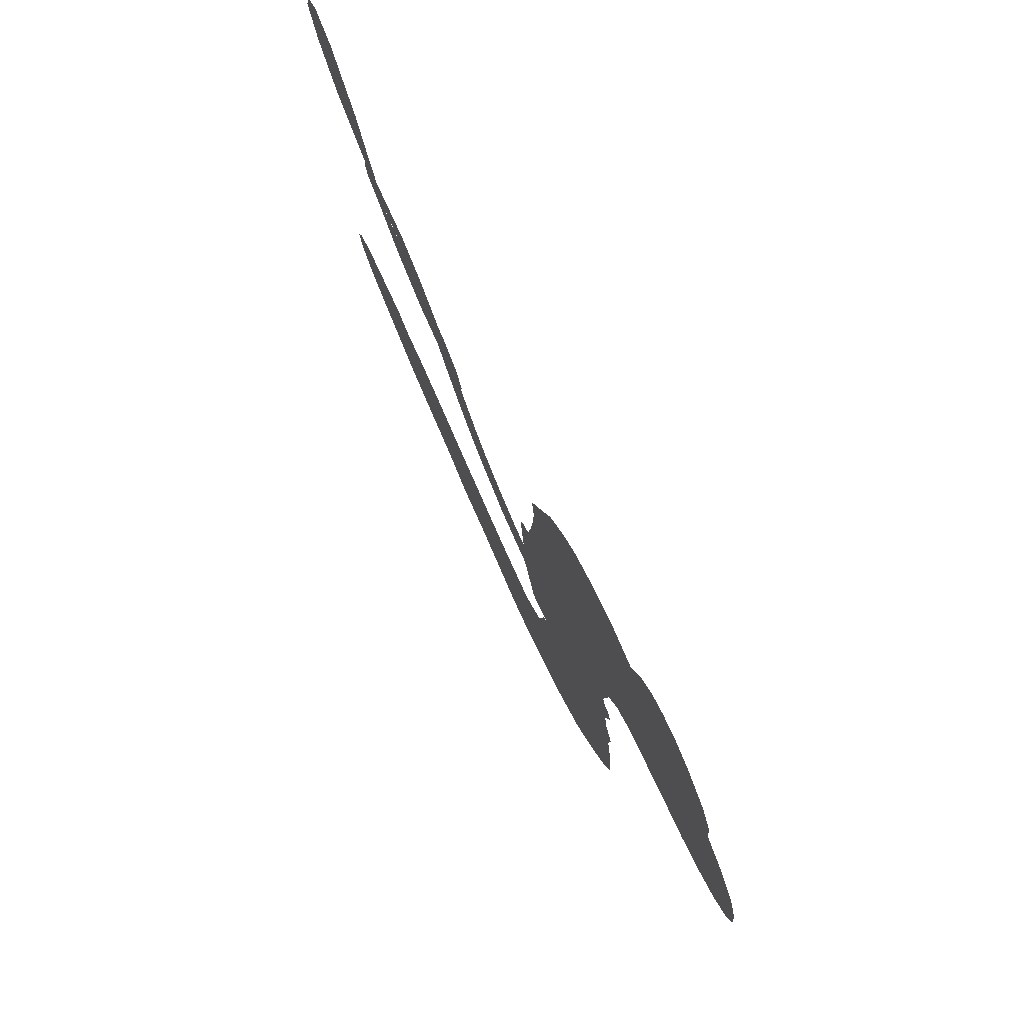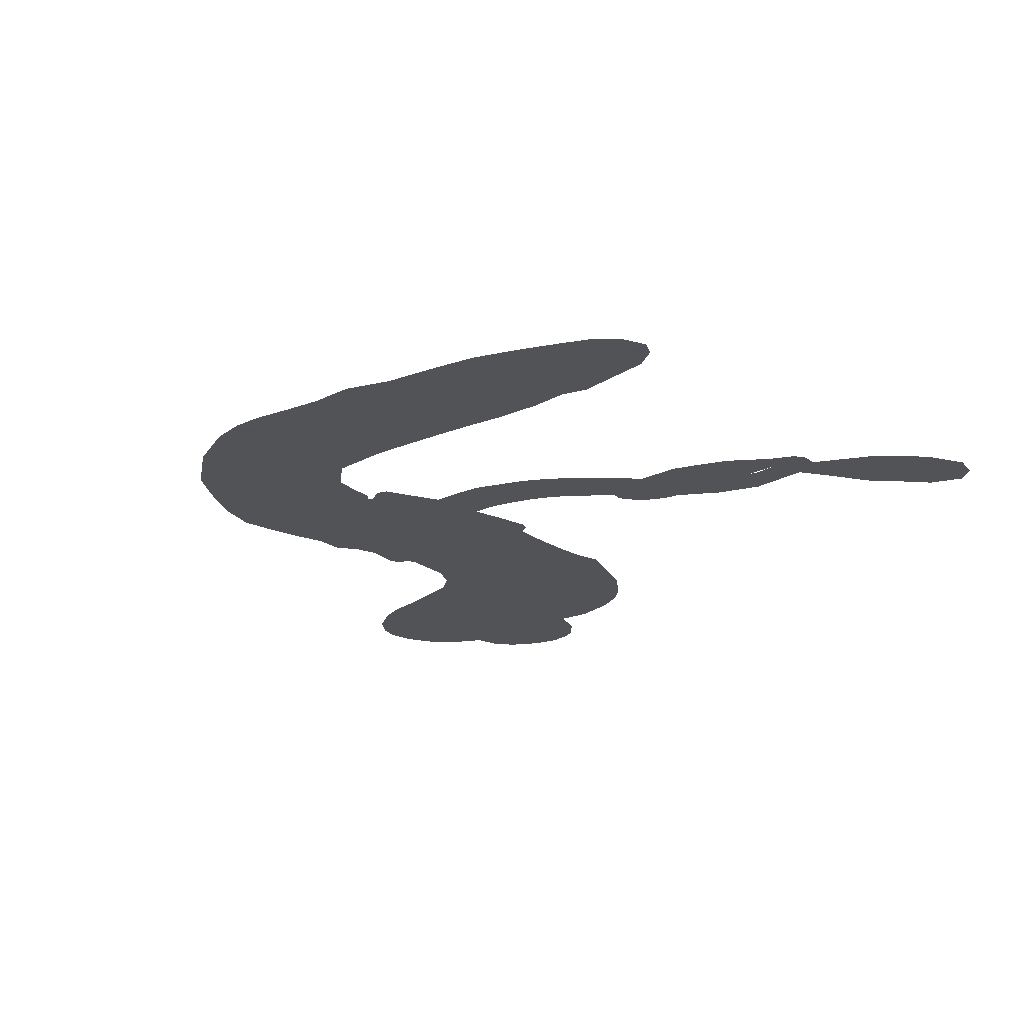
<metadata>
{"format":"obj","ext":"obj","renderer":"f3d","projection":"perspective","resolution":1024,"background":"white","views":[{"elev":75.5,"azim":-114.4,"up":"+Y"},{"elev":-21.7,"azim":46.3,"up":"+Z"}]}
</metadata>
<code>
v -2288 1075 0.2257
v -2254 1113 0.2142
v -2212 1140 0.1893
v -2206 1181 0.1564
v -2186 1211 0.1258
v -2142 1241 0
v -2105 1252 0.102
v -2071 1250 0.135
v -2045 1240 0.1547
v -2016 1211 0.1819
v -1995 1167 0.2241
v -1944 1177 0.2597
v -1884 1168 0.2811
v -1837 1150 0.2947
v -1805 1125 0.3046
v -1767 1082 0.3194
v -1714 970.6 0.357
v -1721 930.3 0.3705
v -1705 774.1 0.4716
v -1688 766.4 0.486
v -1681 751.2 0.5
v -1692 652.3 0.5272
v -1443 809.8 0.6118
v -1213 915.1 0.6795
v -1201 916.2 0.6864
v -1147 1023 0.7179
v -1080 1107 0.7338
v -1033 1129 0.7382
v -1007 1112 0.741
v -995 1074 0.75
v -1019 1014 0.73
v -1074 950.7 0.7164
v -1161 898.7 0.6913
v -1157 875.8 0.6867
v -1167 856.7 0.6845
v -1201 836.7 0.6806
v -1254 793.2 0.6797
v -1334 756.5 0.6797
v -1449 746 0.6797
v -1475 761.8 0.6797
v -1482 784.7 0.6797
v -1463 818.8 0.6797
v -1429 839.4 0.6797
v -1346 862.6 0.6797
v -1218 866 0.6784
v -1697 569.2 0.5463
v -1729 482.8 0.5748
v -1746 475.5 0.5774
v -1771 488.5 0.5876
v -1775 480 0.6008
v -1766 472.6 0.6103
v -1750 401.1 0.669
v -1705 367.3 0.7013
v -1615 370.5 0.6935
v -1383 414 0.5832
v -1317 423.9 0.546
v -1258 425.4 0.5055
v -1223 439.4 0.4795
v -1107 434.3 0.3786
v -1073 415.9 0.324
v -1060 393 0.25
v -1071 360 0.3476
v -1103 325 0.4048
v -1261 245.6 0.5381
v -1399 210.6 0.6229
v -1466 181.4 0.662
v -1529 175.9 0.6969
v -1639 148.8 0.7854
v -1684 143.7 0.8353
v -1737 148.6 1
v -1820 176.3 0.7852
v -1902 230.1 0.7241
v -1986 346.4 0.6592
v -2007 398.8 0.64
v -1988 549.6 0.5732
v -1993 589.9 0.5548
v -1974 623.6 0.5366
v -1968 657.5 0.5138
v -1980 706.2 0.488
v -1972 720.6 0.4836
v -1957 728 0.475
v -1954 743.5 0.4601
v -1965 813.7 0.3966
v -1986 848.8 0.3579
v -2018 869.3 0.3262
v -2179 891 0.2586
v -2221 902 0.2511
v -2270 928.6 0.2439
v -2298 961.1 0.2394
v -2308 989.9 0.2368
v -2305 1033 0.2319
v -1424 718.4 0.5994
v -1204 900.5 0.682
v -1935 727.7 0.4707
v -1793 492.2 0.5938
v -1760 437.1 0.6381
v -1960 704.9 0.4874
v -1713 746.2 0.4858
v -1713 527.3 0.5622
v -1330 822.2 0.6359
v -1183 902.8 0.688
v -1277 858.7 0.6569
v -1248 866.5 0.6682
v -1973 682.8 0.4976
v -1778 513 0.5788
v -1172 970.5 0.7066
v -1185 874.3 0.6836
v -1168 935.3 0.6984
v -1097 386.8 0.3594
v -1444 783.1 0.6797
v -1926 774.6 0.4356
v -1790 464.3 0.6142
v -1948 678.3 0.5014
v -2253 992.2 0.2382
v -2077 1198 0.1552
v -1985 896.2 0.3324
v -1686 701 0.5019
v -1748 504.8 0.574
v -1348 887.6 0.6416
v -1287 914.5 0.6585
v -1829 526.5 0.5787
v -1764 772.4 0.4567
v -1932 633.3 0.5268
v -1934 850.7 0.378
v -1756 546.7 0.5604
v -1233 891.1 0.6737
v -1846 474.9 0.6088
v -1267 892.4 0.6633
v -1300 882.3 0.6528
v -1950 580.7 0.5563
v -1216 369.8 0.4835
v -1279 860.5 0.6798
v -1042 1088 0.7367
v -1118 924.1 0.7065
v -1392 750.8 0.6797
v -2143 1160 0.1614
v -1305 844.4 0.6462
v -1229 403.5 0.4878
v -1244 840.2 0.6796
v -1284 364.2 0.5314
v -1165 436.7 0.436
v -1187 400.8 0.4558
v -1868 1078 0.2996
v -1671 220.1 0.7746
v -2259 1039 0.2303
v -2186 960.4 0.2508
v -2114 1213 0.111
v -1856 720.8 0.4757
v -1825 409.1 0.6496
v -1113 1065 0.7265
v -1134 959.3 0.709
v -2179 1157 0.1686
v -2165 1091 0.2103
v -2157 1126 0.189
v -2095 1091 0.2197
v -2115 1128 0.1922
v -1180 283.6 0.4788
v -1141 397.3 0.4135
v -1843 1110 0.2993
v -1795 958.4 0.3529
v -1666 180.7 0.8021
v -2194 925.7 0.2536
v -2103 883.4 0.2803
v -2230 954.1 0.2454
v -1897 737.4 0.4638
v -1787 413.2 0.6517
v -1790 358.9 0.6851
v -2131 1098 0.2092
v -2129 1035 0.2398
v -2050 1134 0.2106
v -2103 1167 0.1665
v -1888 1120 0.2852
v -1818 1065 0.3145
v -1753 953.9 0.3597
v -1585 163 0.7377
v -1718 194.8 0.8371
v -1905 688.9 0.4939
v -1853 798.4 0.4282
v -2081 1120 0.2071
v -2040 1081 0.2406
v -1742 1026 0.3381
v -1928 812.8 0.4059
v -1636 203.6 0.7629
v -1614 264.7 0.7213
v -1886 775.9 0.4387
v -1768 991.5 0.3449
v -1716 851.6 0.4135
v -1895 821.3 0.4069
v -1788 1031 0.329
v -1866 893.9 0.3697
v -1785 888 0.3864
v -1893 862.8 0.3811
v -1760 917.3 0.3747
v -1837 847.7 0.4007
v -1928 916.3 0.3427
v -1719 890.5 0.3907
v -1925 882.5 0.3617
v -1752 867.9 0.4009
v -1792 847.1 0.408
v -1753 829.1 0.4239
v -1790 806.4 0.4322
v -1711 812.8 0.4395
v -1814 767.6 0.4521
v -1744 798.7 0.4445
v -1966 865 0.3566
v -1825 497.1 0.5947
v -1858 507.8 0.5908
v -1876 569.2 0.5591
v -1909 470.3 0.6117
v -1027 1052 0.7369
v -1070 1054 0.7299
v -1101 1020 0.722
v -2201 1019 0.2361
v -2216 987 0.2418
v -1774 681.9 0.5029
v -2212 1094 0.211
v -2056 933.1 0.2908
v -1748 367.1 0.6893
v -1750 304 0.7251
v -1726 335.1 0.7096
v -1766 333.1 0.705
v -1835 316 0.7037
v -1793 306.6 0.7171
v -1680 289.7 0.7315
v -1827 249.8 0.7473
v -1712 306.3 0.7248
v -1728 257.2 0.7615
v -1667 333.4 0.71
v -1820 283.4 0.7274
v -1946 286 0.6901
v -1779 257.7 0.7569
v -2038 1174 0.1933
v -2069 1162 0.1846
v -1918 1147 0.2717
v -1962 1133 0.2538
v -1929 1105 0.2745
v -1981 1081 0.2617
v -1786 1103 0.3118
v -1816 1096 0.3078
v -1709 164.5 0.8842
v -1770 187.3 0.8518
v -2071 1038 0.2505
v -1755 1054 0.3281
v -1865 999.9 0.3236
v -1910 595.7 0.5464
v -1918 547.4 0.5721
v -1848 637.4 0.5222
v -1891 635.6 0.5242
v -1867 605.7 0.5395
v -1824 575.3 0.5533
v -1933 397.3 0.6463
v -1126 994.3 0.7155
v -1090 984.3 0.7185
v -1046 982.2 0.7232
v -1057 1018 0.7269
v -2234 1017 0.2347
v -2221 1055 0.2253
v -2179 1053 0.2266
v -1727 679.1 0.5093
v -1781 729.2 0.4783
v -2188 1117 0.1974
v -2026 903.7 0.3121
v -2009 944.8 0.3038
v -2062 877.2 0.2987
v -2138 927.9 0.2655
v -2083 911.4 0.2851
v -2104 953.8 0.2703
v -2066 985.7 0.2714
v -1709 227.8 0.7878
v -1681 254.5 0.7543
v -1753 225.6 0.7952
v -1797 219.7 0.7847
v -1632 303.4 0.7124
v -1494 391 0.6428
v -1624 337.3 0.7002
v -1586 313.6 0.6932
v -1553 380.7 0.6703
v -1567 276.2 0.6962
v -1579 239.3 0.7136
v -1499 319.5 0.6548
v -1582 348.4 0.6848
v -1617 232.2 0.7373
v -1552 208.7 0.7058
v -1541 306.1 0.6767
v -1534 345.8 0.666
v -1500 214.5 0.6752
v -1492 354.9 0.6458
v -1499 267.4 0.6647
v -1421 327 0.6146
v -1537 249.4 0.6883
v -1437 401.8 0.6131
v -1461 332.5 0.6342
v -1465 293.9 0.6426
v -1435 363.2 0.6166
v -1443 245.5 0.6397
v -1376 361.3 0.5857
v -1660 369 0.7027
v -2006 1125 0.2353
v -2069 1069 0.2374
v -2100 1059 0.2343
v -2040 1048 0.2548
v -2009 1062 0.2592
v -2038 1009 0.2708
v -1953 1023 0.2913
v -2007 1026 0.2734
v -1997 983.6 0.2928
v -1963 948.5 0.3173
v -1963 916.4 0.3315
v -1909 966.2 0.3253
v -1956 985.4 0.3044
v -1831 1026 0.3226
v -1869 1039 0.3098
v -1824 986.7 0.337
v -1914 1060 0.291
v -1907 1016 0.3071
v -1860 954.2 0.3424
v -1885 532.8 0.5786
v -1913 508.8 0.5919
v -2001 473.2 0.6113
v -1955 521.1 0.5866
v -1995 511.8 0.5936
v -1971 487.6 0.6036
v -1969 434.1 0.628
v -1848 552.6 0.5663
v -1797 548.3 0.5645
v -1777 586.2 0.5454
v -1969 383.7 0.6483
v -1871 287.6 0.7103
v -2252 1077 0.2217
v -1721 712.8 0.4951
v -1820 732.1 0.472
v -1850 758.4 0.4535
v -1821 686.7 0.4968
v -1749 743.1 0.4769
v -2142 887.9 0.2675
v -2042 958.9 0.2876
v -2095 1014 0.2543
v -2130 993 0.2533
v -2162 1019 0.2406
v -1461 215 0.6543
v -1414 283.1 0.6182
v -2012 1094 0.2449
v -1946 1076 0.2761
v -1892 932.2 0.3446
v -1931 438.3 0.6271
v -1882 410.6 0.6437
v -2004 435.8 0.6271
v -1737 576 0.5475
v -1714 613.4 0.5353
v -1812 613 0.5342
v -1765 630.8 0.5264
v -1755 708.3 0.4925
v -1863 678.2 0.4999
v -2148 963.6 0.2572
v -1398 248.4 0.6153
v -1329 226.9 0.5793
v -1337 293.4 0.5739
v -1364 218.5 0.6006
v -1355 256 0.5895
v -1309 264.1 0.5625
v -1375 283.7 0.5968
v -1366 322.6 0.5858
v -1281 311.6 0.538
v -1329 351.6 0.561
v -1316 386.4 0.5482
v -1282 399.1 0.525
v -1350 418.6 0.5649
v -1539 615.2 0.5668
v -1556 699 0.5732
v -1733 644.6 0.5228
v -1803 650.5 0.5162
v -1272 278.1 0.5385
v -1225 310.9 0.5021
v -1220 264.2 0.5102
v -1169 355.2 0.4493
v -1351 385.3 0.569
v -1614 580.2 0.5522
v -1201 338.6 0.4787
v -1141 304.1 0.4437
v -1172 319.9 0.4618
v -1136 340.4 0.4252
v -1623 666.6 0.5547
v -1683 621.4 0.5374
v -1657 656.5 0.5441
v -1397 800.4 0.6797
v -1366 778.4 0.6797
v -1318 811.3 0.6797
v -1387 850.8 0.6797
v -1360 819.1 0.6797
v -2149 1199 0.1157
v -1821 444.8 0.6274
v -1859 439.8 0.6288
v -1826 883.7 0.3826
v -1809 920.5 0.3671
v -1824 816.4 0.4213
v -1861 202.7 0.7518
v -1865 240.9 0.7348
v -1404 384.7 0.5978
v -1930 338.9 0.6725
v -1882 332.2 0.685
v -1845 362.3 0.6748
v -1904 366.8 0.6639
v -1818 378.9 0.6685
v -1875 379 0.6614
v -1316 321.4 0.5572
v -1249 343.1 0.5116
v -1251 377 0.5075
v -1629 620.9 0.5506
v -1655 573.1 0.5468
v -1586 617.5 0.5592
v -1587 681.2 0.564
v -1476 662.8 0.5828
v -1558 650.5 0.5674
v -1507 637.5 0.5747
v -1498 749.7 0.5922
v -1516 680.8 0.5786
v -1480 707.9 0.5888
v -1526 722.6 0.5826
v -1449 690.3 0.591
v -1294 773.8 0.6797
v -1280 821.5 0.6797
v -1312 861.4 0.6797
v -1846 922.6 0.3594
v -1967 315.9 0.6737
v -1911 301.2 0.6931
v -1925 257.5 0.7075
v -1892 263.8 0.7149
v -1657 602.2 0.545
v -1399 850.1 0.6259
v -1360 848.1 0.6334
v -1378 773.9 0.6169
v -1355 799.9 0.6262
v -1391 811.7 0.6213
v -1416 779.1 0.6111
v -1470 778.8 0.6019
v -1456 740.9 0.5981
v -1591 206.8 0.7309
v -1618 175.4 0.7601
f 112 206 391
f 186 160 174
f 75 130 76
f 203 122 201
f 105 121 206
f 45 107 93
f 51 50 112
f 123 78 77
f 89 88 114
f 125 118 99
f 1 91 145
f 162 164 87
f 25 108 106
f 43 42 110
f 80 79 97
f 126 93 24
f 58 138 142
f 179 299 180
f 128 129 102
f 105 125 325
f 52 166 167
f 143 159 172
f 240 176 70
f 142 138 131
f 176 240 161
f 223 231 219
f 59 158 109
f 95 112 50
f 117 21 98
f 113 94 97
f 97 104 113
f 104 78 113
f 349 383 22
f 166 112 391
f 105 95 49
f 74 73 327
f 51 112 96
f 82 94 111
f 107 34 101
f 52 218 53
f 323 345 322
f 203 260 122
f 90 89 114
f 167 221 218
f 145 256 257
f 91 90 114
f 298 232 170
f 98 19 334
f 282 183 437
f 77 76 130
f 4 3 152
f 152 5 4
f 56 365 366
f 45 126 103
f 115 9 8
f 8 7 147
f 45 139 36
f 106 151 252
f 147 7 6
f 381 158 375
f 114 145 91
f 246 208 245
f 136 154 156
f 10 9 115
f 19 122 334
f 205 83 124
f 17 174 18
f 84 205 116
f 165 111 94
f 182 83 111
f 162 146 164
f 239 15 159
f 206 207 127
f 129 137 102
f 236 234 235
f 350 250 326
f 172 159 14
f 180 302 342
f 126 45 93
f 322 318 320
f 239 238 15
f 211 150 212
f 5 152 390
f 136 152 154
f 25 93 101
f 31 30 210
f 107 45 36
f 124 192 197
f 161 183 144
f 119 430 137
f 120 119 129
f 296 364 376
f 359 361 355
f 287 274 285
f 363 373 406
f 276 285 281
f 50 49 95
f 53 218 220
f 275 54 297
f 49 48 118
f 126 128 103
f 274 287 294
f 58 57 138
f 78 123 113
f 407 406 131
f 118 105 49
f 375 158 142
f 68 161 69
f 61 109 62
f 421 139 132
f 109 60 59
f 166 52 96
f 423 394 160
f 60 109 61
f 348 349 351
f 85 84 116
f 141 58 142
f 162 87 86
f 43 110 385
f 134 32 151
f 386 385 135
f 110 42 41
f 110 135 385
f 102 103 128
f 57 366 407
f 40 110 41
f 40 39 110
f 421 387 420
f 119 137 129
f 141 158 59
f 37 36 139
f 105 206 95
f 47 118 48
f 94 81 97
f 95 206 112
f 430 433 432
f 432 100 430
f 413 416 369
f 82 81 94
f 177 165 94
f 98 20 19
f 98 21 20
f 97 79 104
f 63 62 109
f 108 151 106
f 117 330 259
f 210 133 211
f 93 107 101
f 83 82 111
f 259 22 117
f 348 99 46
f 47 99 118
f 24 93 25
f 132 139 45
f 35 34 107
f 126 24 128
f 101 34 33
f 118 125 105
f 130 123 77
f 115 8 147
f 128 24 120
f 108 101 33
f 27 133 28
f 108 33 134
f 255 253 254
f 185 111 165
f 28 133 29
f 133 30 29
f 129 128 120
f 110 39 135
f 159 15 14
f 145 114 256
f 193 160 394
f 101 108 25
f 389 388 385
f 36 35 107
f 168 154 153
f 81 80 97
f 372 373 363
f 151 108 134
f 214 114 164
f 145 257 329
f 163 265 335
f 179 233 171
f 390 6 5
f 147 390 171
f 113 123 177
f 177 123 248
f 209 346 392
f 397 396 225
f 261 154 152
f 27 150 211
f 253 252 151
f 152 136 390
f 3 2 216
f 168 169 300
f 261 152 3
f 168 156 154
f 261 153 154
f 234 236 172
f 179 156 155
f 147 171 115
f 64 374 372
f 375 380 381
f 141 142 158
f 142 131 375
f 172 14 13
f 143 173 239
f 308 205 197
f 196 198 187
f 283 175 67
f 161 144 176
f 264 266 163
f 214 146 213
f 85 262 264
f 262 85 116
f 114 88 164
f 87 164 88
f 177 94 113
f 332 148 331
f 112 166 96
f 166 149 403
f 346 209 345
f 223 219 221
f 169 168 153
f 155 156 168
f 265 162 86
f 162 265 146
f 179 180 170
f 11 10 232
f 136 156 171
f 171 156 179
f 12 234 13
f 172 13 234
f 173 311 189
f 189 311 313
f 16 173 189
f 200 198 199
f 288 280 284
f 183 282 144
f 270 184 224
f 70 176 241
f 245 248 123
f 148 165 177
f 188 194 192
f 188 182 185
f 179 155 299
f 179 170 233
f 299 300 242
f 301 302 180
f 188 192 124
f 17 181 186
f 83 182 124
f 438 161 68
f 437 283 279
f 288 290 286
f 220 226 228
f 332 165 148
f 188 185 178
f 17 186 174
f 189 186 181
f 174 193 18
f 185 182 111
f 202 187 200
f 182 188 124
f 16 189 243
f 311 173 312
f 189 313 186
f 194 190 192
f 18 193 196
f 194 188 178
f 190 195 197
f 160 193 174
f 198 196 193
f 122 204 201
f 393 194 199
f 160 313 316
f 304 314 343
f 190 197 192
f 198 193 191
f 197 195 308
f 199 191 393
f 198 191 199
f 395 194 178
f 198 200 187
f 201 200 199
f 204 19 202
f 395 199 194
f 201 395 203
f 332 178 185
f 204 202 200
f 260 331 333
f 201 204 200
f 19 204 122
f 83 205 84
f 197 205 124
f 207 206 121
f 206 127 391
f 324 317 207
f 130 320 246
f 250 350 249
f 123 130 245
f 127 207 209
f 207 121 324
f 30 133 210
f 133 27 211
f 150 26 212
f 210 211 255
f 252 212 26
f 253 255 212
f 146 354 339
f 258 153 216
f 146 214 164
f 256 214 213
f 353 247 333
f 348 46 349
f 2 1 329
f 216 257 258
f 307 263 308
f 354 267 338
f 52 167 218
f 221 220 218
f 221 167 223
f 269 270 227
f 219 226 220
f 53 220 228
f 167 222 223
f 219 220 221
f 402 400 404
f 328 225 229
f 222 229 223
f 269 227 271
f 226 227 224
f 224 273 228
f 397 72 396
f 71 70 241
f 227 226 219
f 226 224 228
f 223 229 231
f 144 269 176
f 273 224 184
f 297 53 228
f 399 251 327
f 231 229 225
f 400 402 399
f 426 427 425
f 71 241 272
f 219 231 227
f 10 115 232
f 233 115 171
f 170 232 233
f 115 233 232
f 11 235 12
f 234 12 235
f 11 232 298
f 236 143 172
f 235 11 298
f 235 237 343
f 299 301 180
f 237 302 304
f 143 239 159
f 173 16 238
f 173 238 239
f 70 69 240
f 161 240 69
f 176 269 271
f 271 231 272
f 338 268 337
f 262 263 217
f 314 312 143
f 189 181 243
f 316 313 244
f 246 245 130
f 249 248 245
f 319 322 321
f 318 207 317
f 250 249 208
f 215 260 333
f 249 245 208
f 248 247 353
f 250 208 324
f 247 248 249
f 325 250 324
f 325 326 250
f 230 399 424
f 400 222 401
f 106 252 26
f 253 151 32
f 255 254 31
f 212 252 253
f 210 255 31
f 253 32 254
f 212 255 211
f 214 256 114
f 257 256 213
f 257 213 258
f 216 2 329
f 339 258 213
f 169 153 258
f 330 117 98
f 326 351 350
f 331 260 203
f 259 330 352
f 3 216 261
f 153 261 216
f 263 262 116
f 266 264 262
f 310 304 305
f 301 242 303
f 265 266 267
f 266 262 217
f 267 266 217
f 265 163 266
f 268 267 217
f 268 338 267
f 263 336 217
f 268 303 337
f 270 269 144
f 227 231 271
f 270 144 282
f 227 270 224
f 272 231 225
f 176 271 241
f 272 225 396
f 241 271 272
f 184 278 276
f 228 273 275
f 276 284 285
f 285 274 277
f 273 276 275
f 284 276 278
f 184 276 273
f 54 275 281
f 175 283 437
f 276 281 275
f 279 184 282
f 278 184 279
f 437 279 282
f 290 288 284
f 376 398 296
f 277 54 281
f 282 184 270
f 438 183 161
f 66 286 67
f 67 286 283
f 279 290 278
f 284 280 285
f 285 280 287
f 277 281 285
f 340 65 295
f 278 290 284
f 292 287 280
f 294 287 292
f 340 286 66
f 341 293 295
f 292 280 293
f 358 359 355
f 279 283 290
f 286 290 283
f 293 280 288
f 291 294 398
f 294 292 289
f 295 293 288
f 289 292 293
f 294 289 296
f 294 291 274
f 340 288 286
f 293 341 289
f 361 362 341
f 365 376 364
f 342 170 180
f 275 297 228
f 237 235 298
f 300 299 155
f 301 299 242
f 168 300 155
f 337 300 169
f 242 337 303
f 342 302 237
f 305 301 303
f 311 312 244
f 336 303 268
f 307 310 306
f 301 305 302
f 305 303 306
f 303 336 306
f 304 302 305
f 307 306 263
f 305 306 310
f 308 263 116
f 307 195 309
f 308 116 205
f 195 307 308
f 309 344 316
f 309 244 315
f 307 309 310
f 315 310 309
f 312 173 143
f 313 311 244
f 314 143 236
f 315 312 314
f 244 309 316
f 186 313 160
f 343 314 236
f 315 314 304
f 315 304 310
f 244 312 315
f 344 309 195
f 393 394 423
f 208 246 317
f 318 317 246
f 75 320 130
f 207 318 209
f 323 251 345
f 320 318 246
f 320 321 322
f 322 319 323
f 320 75 321
f 318 322 209
f 347 74 323
f 327 323 74
f 317 324 208
f 325 324 121
f 105 325 121
f 326 325 125
f 348 326 125
f 350 247 249
f 230 425 399
f 323 327 251
f 427 397 328
f 73 399 327
f 145 329 1
f 216 329 257
f 334 330 98
f 215 352 260
f 332 331 203
f 331 148 333
f 178 332 203
f 332 185 165
f 353 333 148
f 371 247 350
f 122 260 334
f 334 260 352
f 336 263 306
f 265 86 335
f 268 217 336
f 300 337 242
f 337 169 338
f 169 258 339
f 265 354 146
f 146 339 213
f 169 339 338
f 65 340 66
f 288 340 295
f 65 355 295
f 341 295 355
f 237 298 342
f 170 342 298
f 235 343 236
f 304 343 237
f 195 190 344
f 423 344 190
f 346 345 251
f 322 345 209
f 399 425 400
f 391 392 149
f 99 348 125
f 323 319 347
f 413 410 368
f 259 370 22
f 215 351 370
f 326 348 351
f 371 333 247
f 370 351 349
f 371 215 333
f 259 352 215
f 334 352 330
f 148 177 353
f 248 353 177
f 267 354 265
f 339 354 338
f 360 363 357
f 289 341 362
f 357 359 360
f 358 356 359
f 364 140 365
f 360 359 356
f 355 65 358
f 361 359 357
f 356 64 360
f 364 405 140
f 361 357 362
f 355 361 341
f 357 363 405
f 289 362 296
f 360 64 372
f 374 157 373
f 296 362 364
f 362 357 405
f 366 365 140
f 398 376 55
f 366 140 407
f 56 366 57
f 417 415 418
f 365 56 367
f 428 384 383
f 22 370 349
f 215 370 259
f 350 351 371
f 215 371 351
f 373 157 380
f 363 360 372
f 378 375 131
f 373 378 406
f 372 374 373
f 381 380 379
f 365 367 376
f 55 376 367
f 377 410 408
f 46 383 349
f 406 378 131
f 373 380 378
f 63 381 379
f 380 375 378
f 157 379 380
f 63 109 381
f 158 381 109
f 408 382 384
f 22 383 384
f 386 135 38
f 377 408 428
f 428 46 409
f 385 386 389
f 387 386 38
f 389 44 388
f 421 420 37
f 422 44 387
f 386 387 389
f 43 385 388
f 44 389 387
f 171 390 136
f 6 390 147
f 392 391 127
f 166 391 149
f 209 392 127
f 149 392 346
f 394 393 191
f 190 194 393
f 193 394 191
f 423 160 316
f 203 395 178
f 199 395 201
f 272 396 71
f 222 328 229
f 328 397 225
f 291 398 55
f 294 296 398
f 400 328 222
f 401 222 167
f 399 402 251
f 167 403 401
f 404 149 346
f 404 400 401
f 346 251 402
f 166 403 167
f 404 403 149
f 404 401 403
f 346 402 404
f 140 405 363
f 362 405 364
f 407 131 138
f 363 406 140
f 407 138 57
f 140 406 407
f 410 377 368
f 413 411 410
f 428 408 384
f 382 408 410
f 413 414 416
f 382 410 411
f 369 411 413
f 416 414 412
f 436 434 435
f 413 368 414
f 417 416 412
f 92 436 419
f 418 369 416
f 417 419 436
f 139 421 37
f 417 418 416
f 417 412 419
f 387 38 420
f 422 421 132
f 344 423 316
f 421 422 387
f 393 423 190
f 72 397 427
f 399 73 424
f 400 425 328
f 425 427 328
f 425 230 426
f 72 427 426
f 46 428 383
f 377 428 409
f 119 429 430
f 137 430 100
f 432 433 431
f 429 23 433
f 434 431 433
f 433 430 429
f 434 433 23
f 415 417 436
f 92 431 434
f 434 436 92
f 434 23 435
f 415 436 435
f 437 183 438
f 68 175 438
f 437 438 175

</code>
